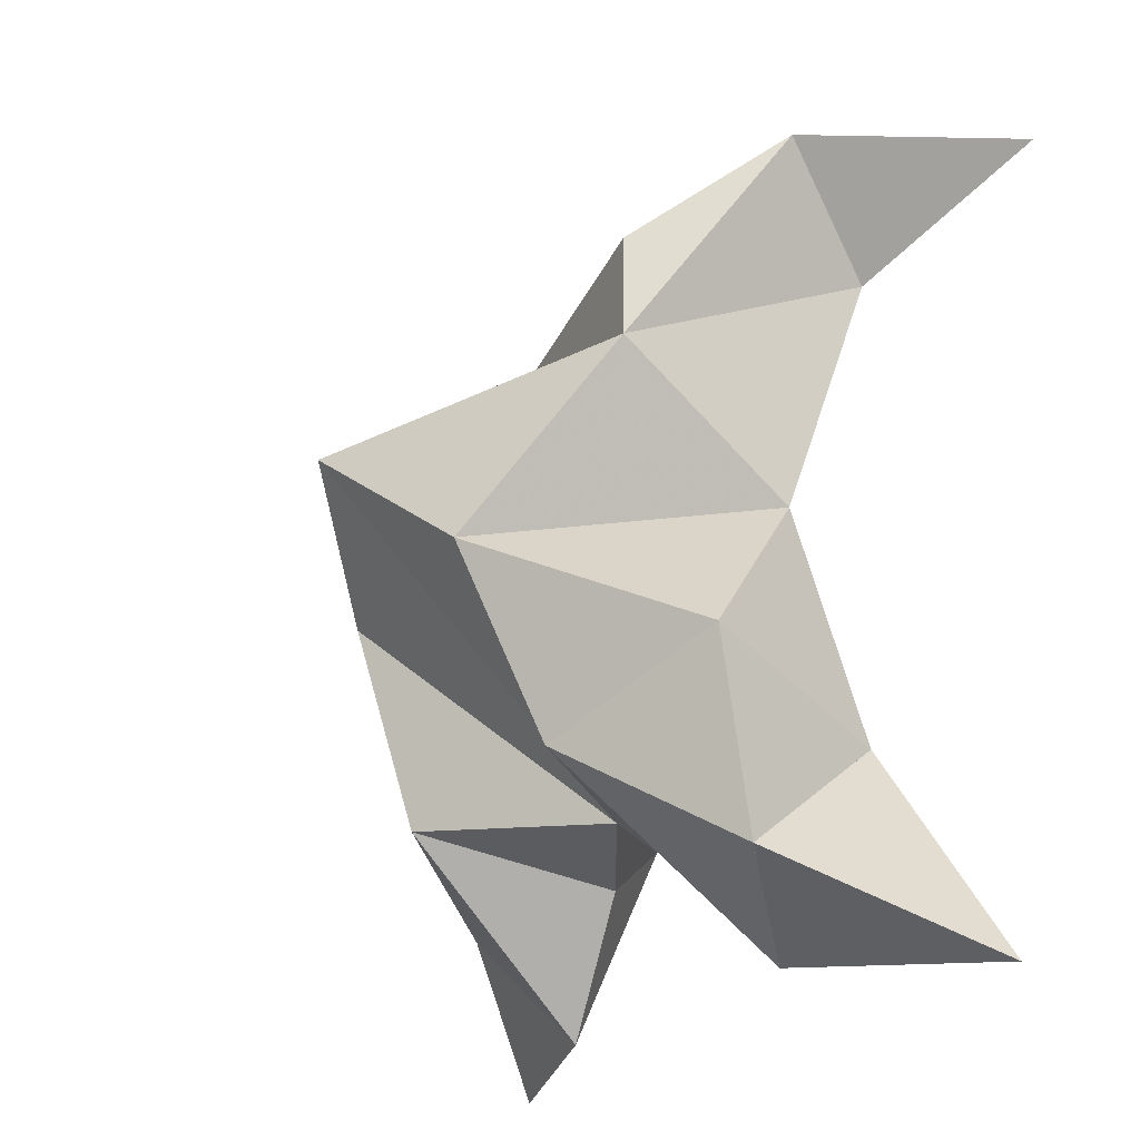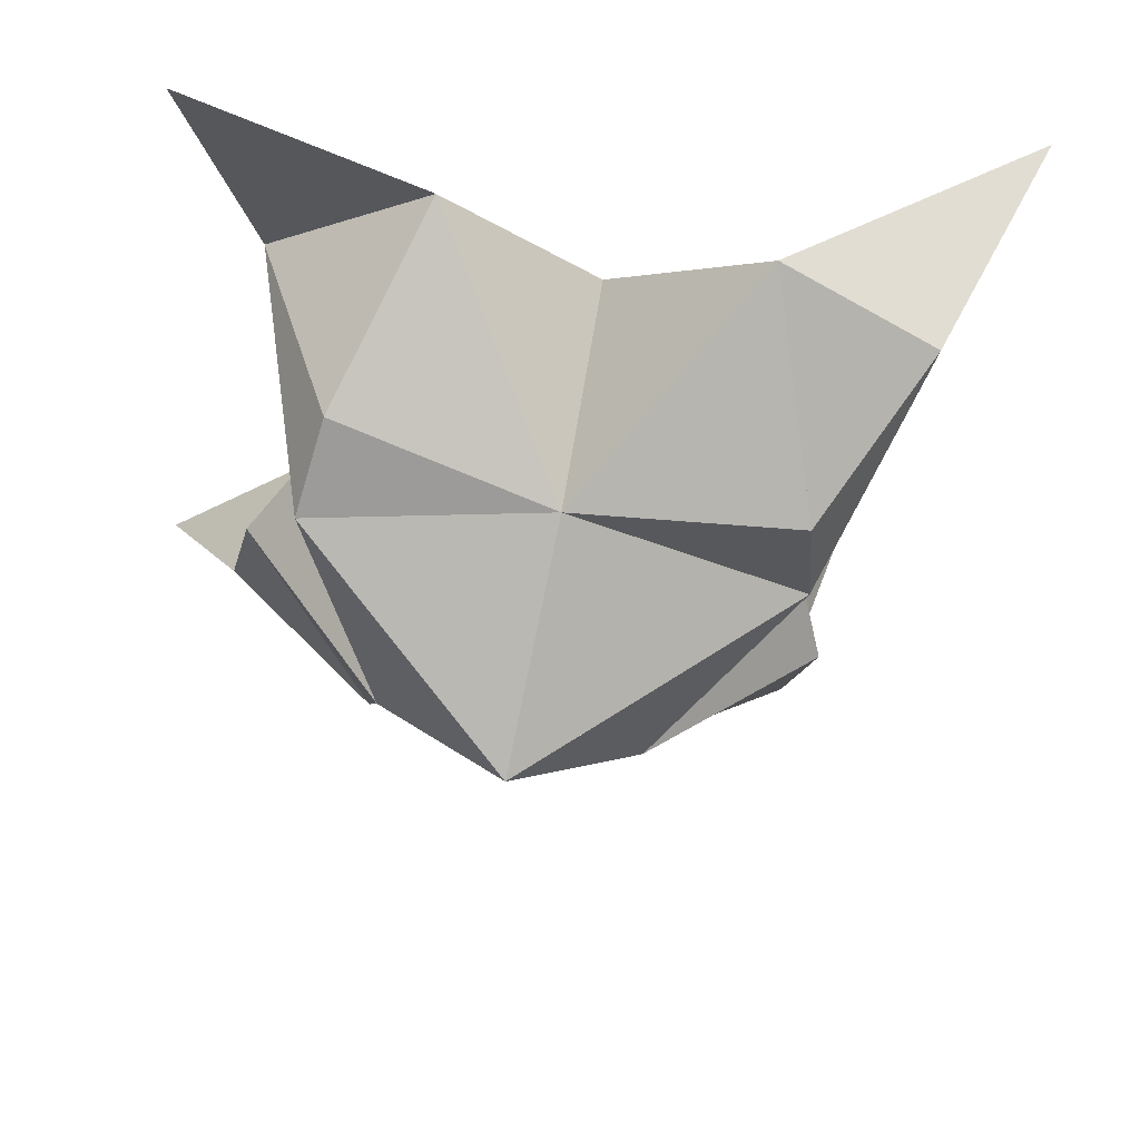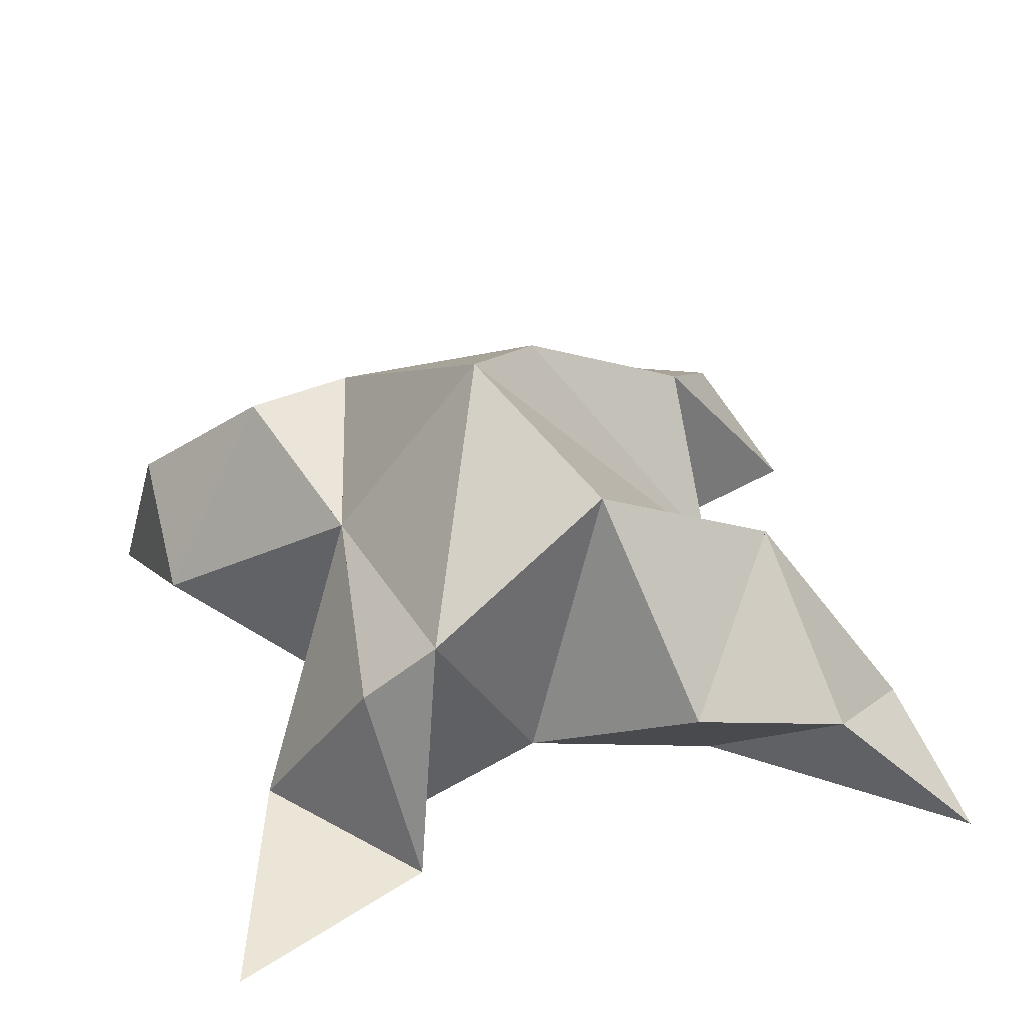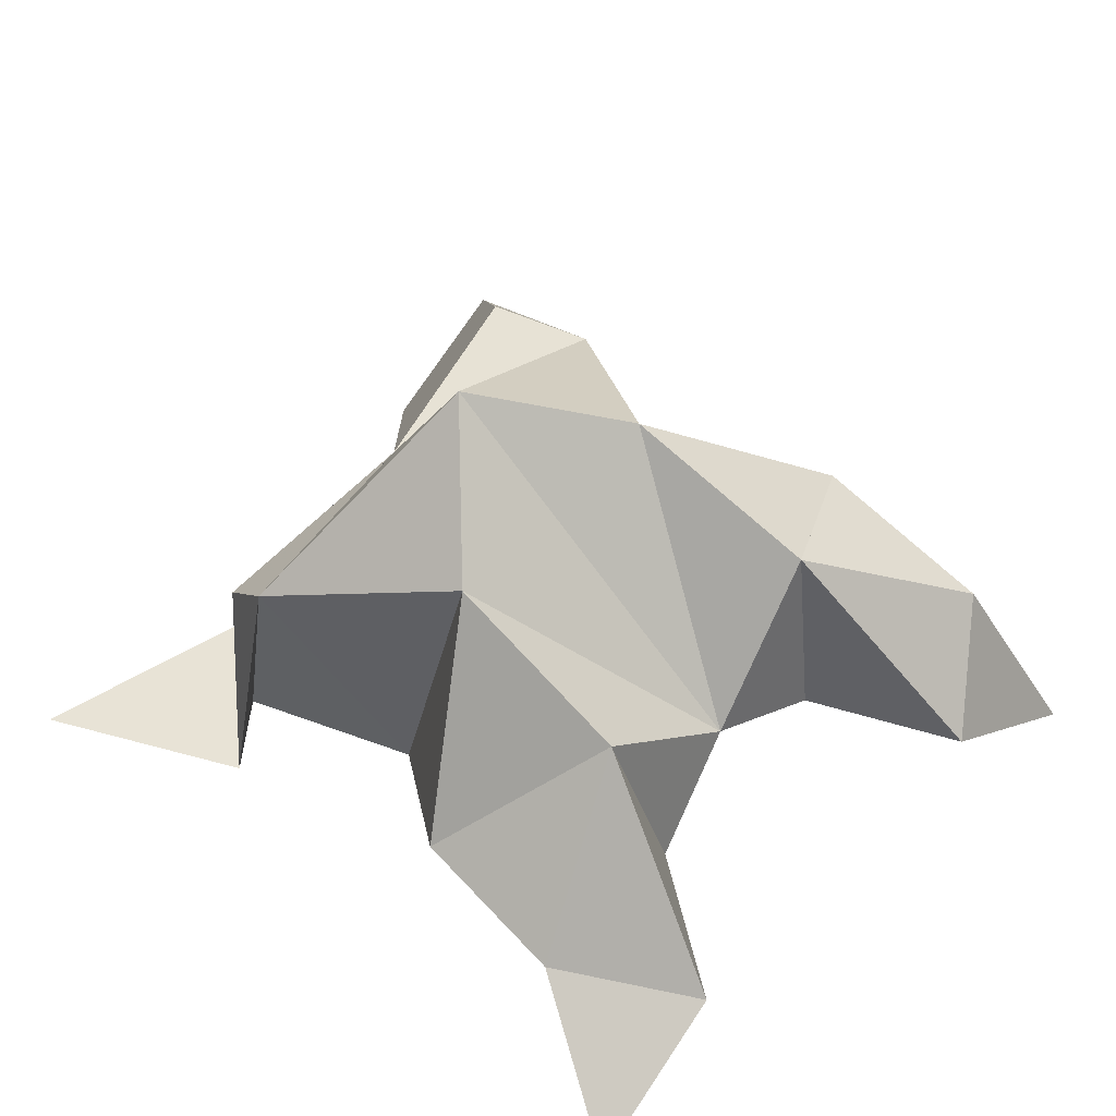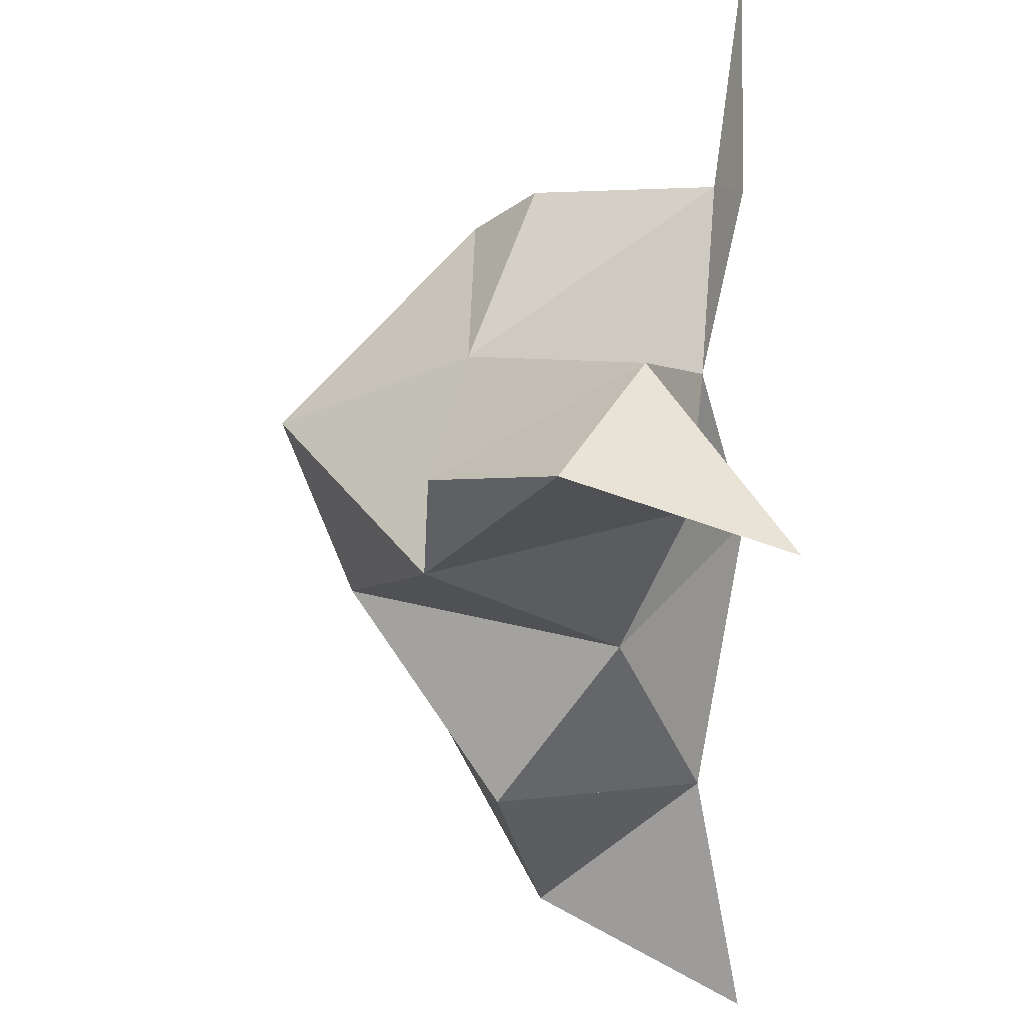
<metadata>
{"format":"obj","ext":"obj","renderer":"f3d","projection":"perspective","resolution":1024,"background":"white","views":[{"elev":-30.3,"azim":-124.3,"up":"+Z"},{"elev":63.9,"azim":178.4,"up":"+Z"},{"elev":33.9,"azim":66.1,"up":"+Y"},{"elev":46.3,"azim":125.4,"up":"+Y"},{"elev":42.5,"azim":-90.7,"up":"+Z"}]}
</metadata>
<code>
v 0.4255 0.1188 0.6865
v 0.4325 0.1492 0.7162
v 0.4029 0.1218 0.6826
v 0.4049 0.1543 0.7111
v 0.4148 0.1499 0.7326
v 0.4202 0.1283 0.657
v 0.4077 0.1 0.6989
v 0.4245 0.1846 0.7092
v 0.4071 0.1095 0.7345
v 0.4714 0.1 0.7748
v 0.4558 0.1487 0.7303
v 0.4884 0.1 0.6346
v 0.4454 0.1 0.746
v 0.4455 0.164 0.6933
v 0.449 0.15 0.6607
v 0.4395 0.115 0.6552
v 0.4581 0.1106 0.6343
v 0.4742 0.1209 0.6562
v 0.4687 0.1265 0.684
v 0.4478 0.1 0.6692
v 0.446 0.1121 0.707
v 0.4505 0.1376 0.7422
v 0.4609 0.1024 0.736
v 0.4327 0.1067 0.7556
v 0.3382 0.101 0.7565
v 0.376 0.1575 0.717
v 0.3591 0.1 0.619
v 0.3676 0.1145 0.7387
v 0.4021 0.1718 0.6877
v 0.4 0.1559 0.655
v 0.3988 0.1197 0.652
v 0.3907 0.1194 0.624
v 0.3734 0.1374 0.6336
v 0.3695 0.1455 0.6661
v 0.3795 0.1083 0.6593
v 0.3777 0.124 0.6973
v 0.3773 0.1564 0.737
v 0.3581 0.136 0.7547
v 0.3816 0.1215 0.7577
f 1 2 4
f 1 2 7
f 1 2 8
f 1 2 14
f 1 2 21
f 1 2 29
f 1 3 4
f 1 3 6
f 1 3 7
f 1 3 29
f 1 4 7
f 1 4 8
f 1 4 29
f 1 6 7
f 1 6 8
f 1 6 14
f 1 6 15
f 1 6 20
f 1 6 29
f 1 7 20
f 1 7 21
f 1 8 14
f 1 8 29
f 1 14 15
f 1 14 19
f 1 14 21
f 1 15 19
f 1 15 20
f 1 19 20
f 1 19 21
f 1 20 21
f 2 4 5
f 2 4 7
f 2 4 8
f 2 4 9
f 2 4 29
f 2 5 8
f 2 5 9
f 2 5 11
f 2 7 9
f 2 7 21
f 2 8 11
f 2 8 14
f 2 8 29
f 2 9 11
f 2 9 21
f 2 11 14
f 2 11 21
f 2 14 21
f 3 4 7
f 3 4 29
f 3 4 36
f 3 6 7
f 3 6 29
f 3 6 30
f 3 6 35
f 3 7 35
f 3 7 36
f 3 29 30
f 3 29 34
f 3 29 36
f 3 30 34
f 3 30 35
f 3 34 35
f 3 34 36
f 3 35 36
f 4 5 8
f 4 5 9
f 4 5 26
f 4 7 9
f 4 7 36
f 4 8 26
f 4 8 29
f 4 9 26
f 4 9 36
f 4 26 29
f 4 26 36
f 4 29 36
f 5 8 11
f 5 8 26
f 5 9 11
f 5 9 22
f 5 9 24
f 5 9 26
f 5 9 37
f 5 9 39
f 5 11 22
f 5 22 24
f 5 26 37
f 5 37 39
f 6 7 20
f 6 7 35
f 6 8 14
f 6 8 29
f 6 14 15
f 6 15 16
f 6 15 20
f 6 16 20
f 6 29 30
f 6 30 31
f 6 30 35
f 6 31 35
f 7 9 21
f 7 9 36
f 7 20 21
f 7 35 36
f 8 11 14
f 8 26 29
f 9 11 13
f 9 11 21
f 9 11 22
f 9 13 21
f 9 13 22
f 9 13 24
f 9 22 24
f 9 26 28
f 9 26 36
f 9 26 37
f 9 28 36
f 9 28 37
f 9 28 39
f 9 37 39
f 10 13 23
f 10 13 24
f 10 23 24
f 11 13 21
f 11 13 22
f 11 13 23
f 11 14 21
f 11 22 23
f 12 17 18
f 12 17 20
f 12 18 20
f 13 22 23
f 13 22 24
f 13 23 24
f 14 15 19
f 14 19 21
f 15 16 17
f 15 16 18
f 15 16 19
f 15 16 20
f 15 17 18
f 15 17 20
f 15 18 19
f 15 18 20
f 15 19 20
f 16 17 18
f 16 17 20
f 16 18 19
f 16 18 20
f 16 19 20
f 17 18 20
f 18 19 20
f 19 20 21
f 22 23 24
f 25 28 38
f 25 28 39
f 25 38 39
f 26 28 36
f 26 28 37
f 26 28 38
f 26 29 36
f 26 37 38
f 27 32 33
f 27 32 35
f 27 33 35
f 28 37 38
f 28 37 39
f 28 38 39
f 29 30 34
f 29 34 36
f 30 31 32
f 30 31 33
f 30 31 34
f 30 31 35
f 30 32 33
f 30 32 35
f 30 33 34
f 30 33 35
f 30 34 35
f 31 32 33
f 31 32 35
f 31 33 34
f 31 33 35
f 31 34 35
f 32 33 35
f 33 34 35
f 34 35 36
f 37 38 39

</code>
